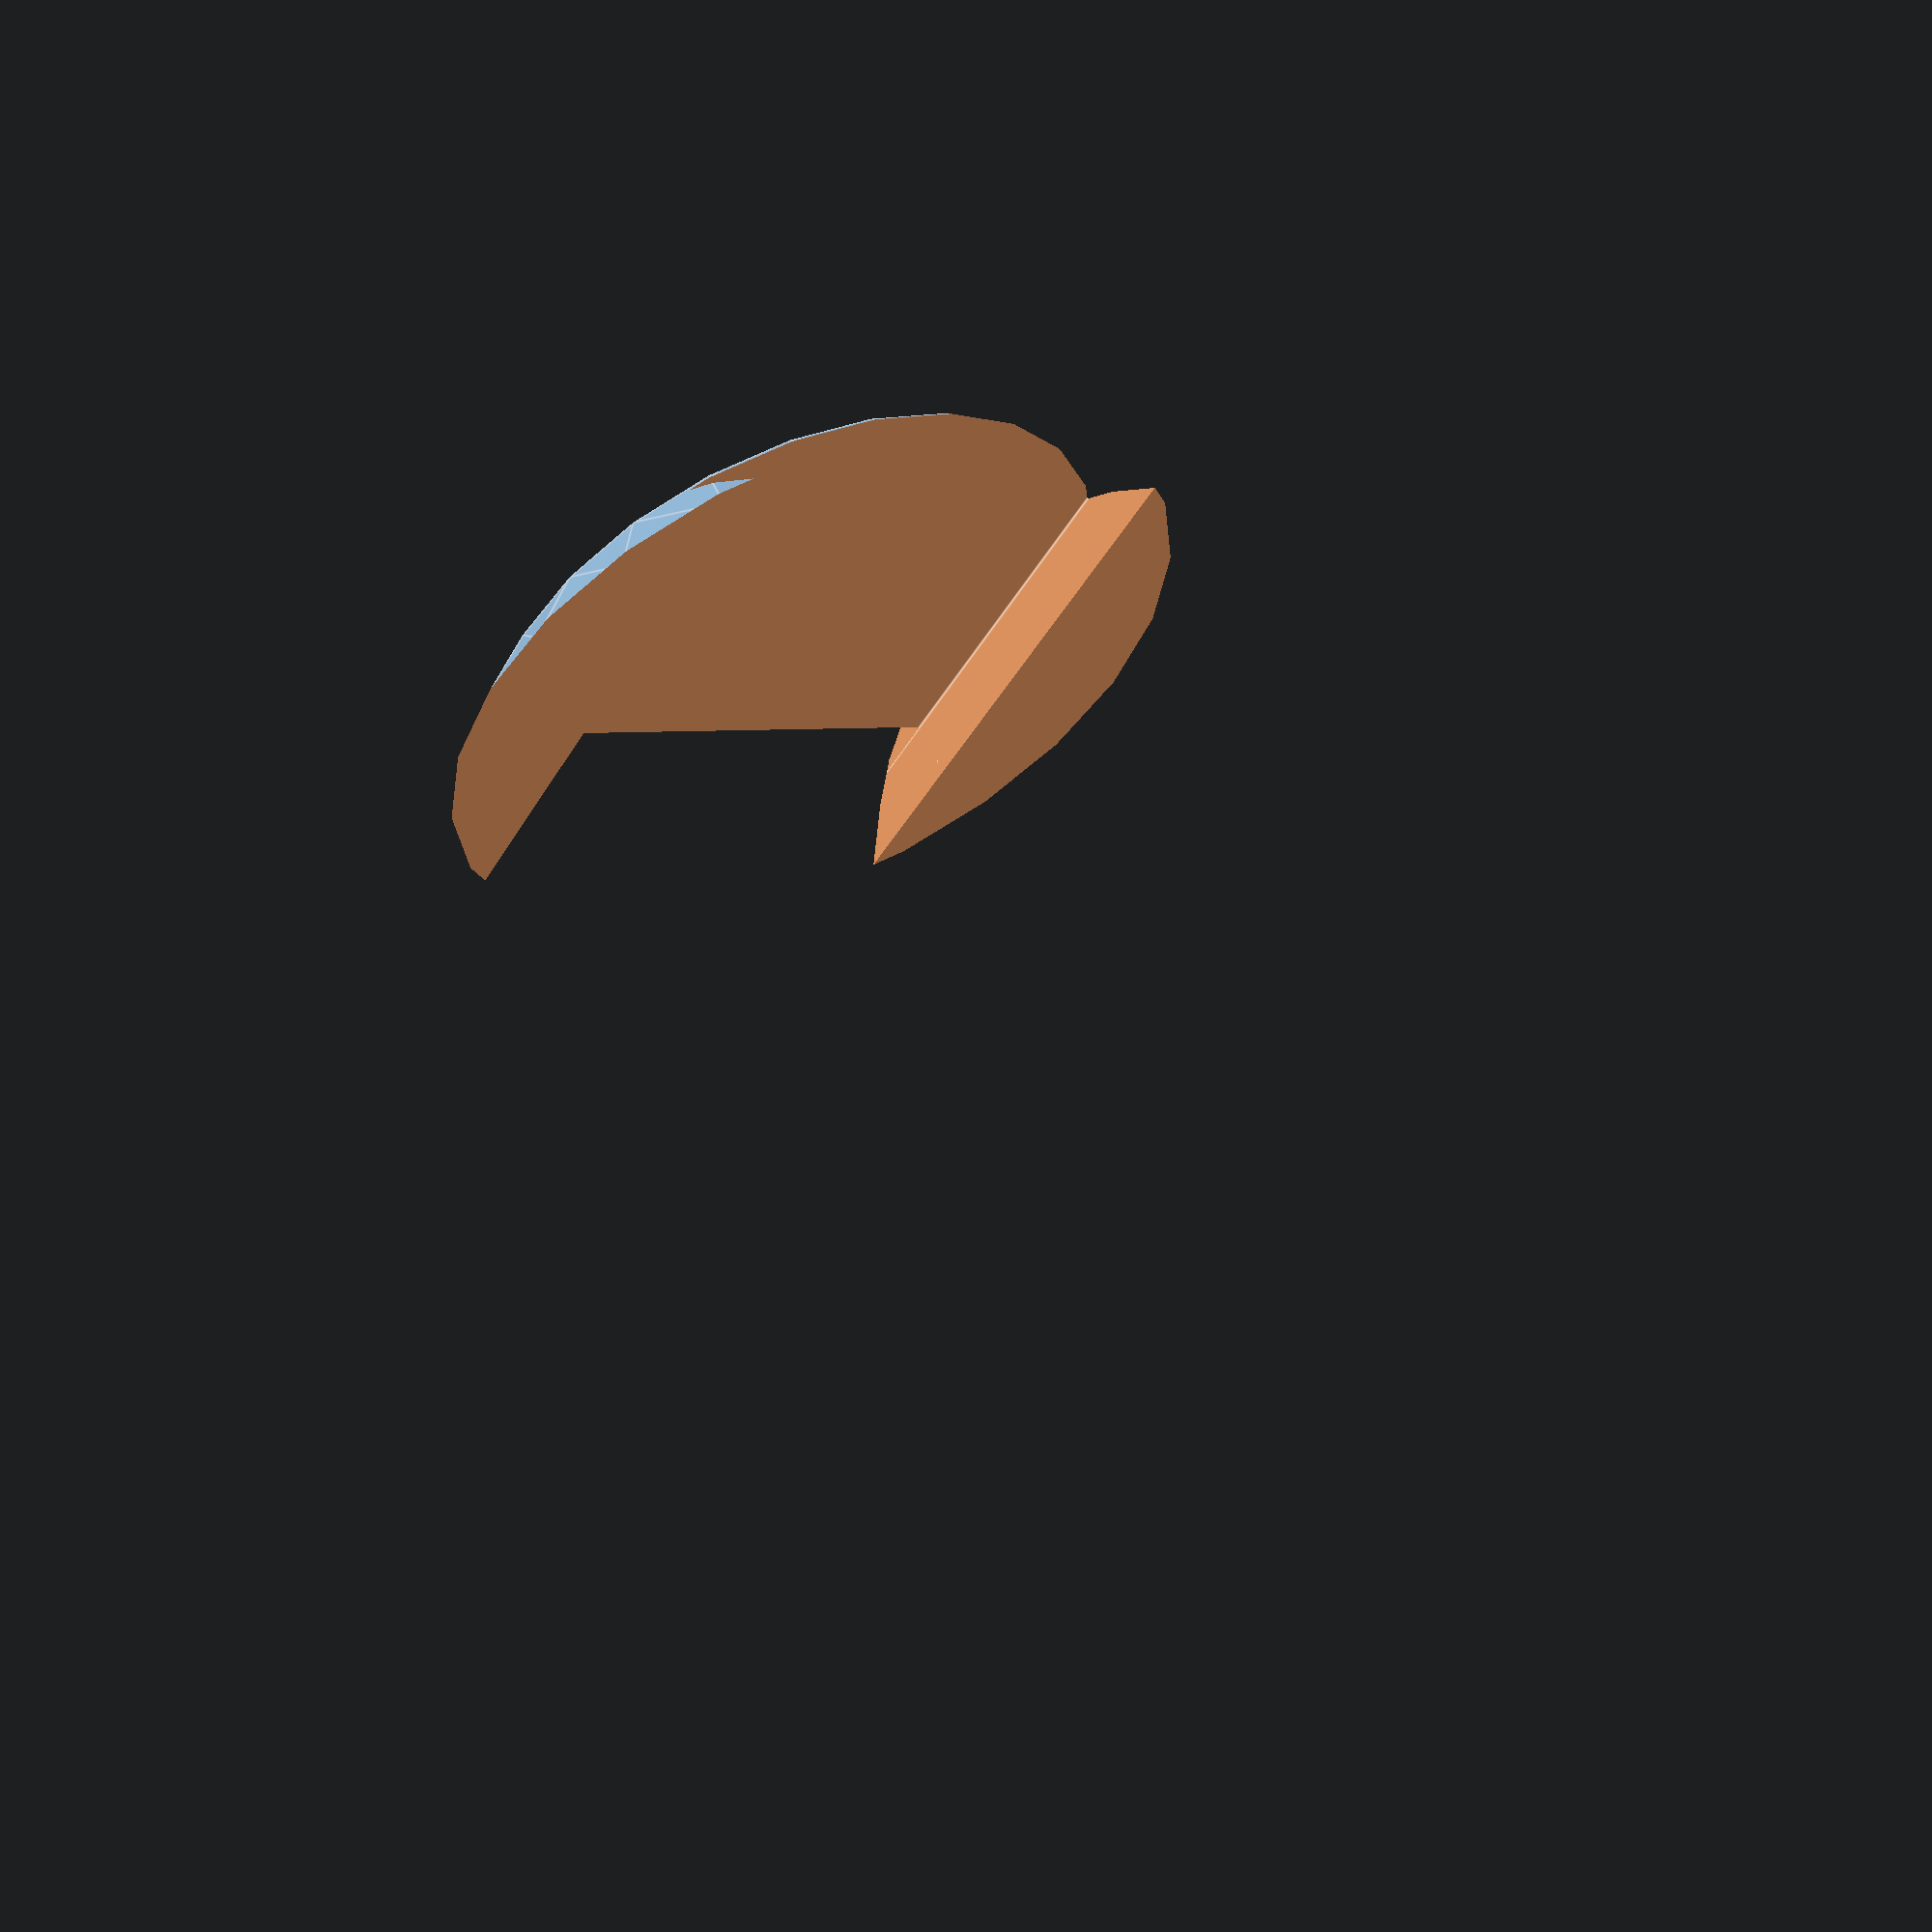
<openscad>
module mss_saucer() {
  difference() {
    sphere(7.5);
    mss_minus();
  }
}

module mss_minus() {
  translate([-10,-10,-15])
    cube(20);

  translate([0,0,0.85])
    cube ([20,7,10], center=true);

  translate([-12,0,0])
    cube([20,7,20], center=true);
}

module mss_saucer_main() {
  scale(10) mss_saucer();
}

mss_saucer_main();

</openscad>
<views>
elev=299.8 azim=238.2 roll=155.4 proj=p view=edges
</views>
